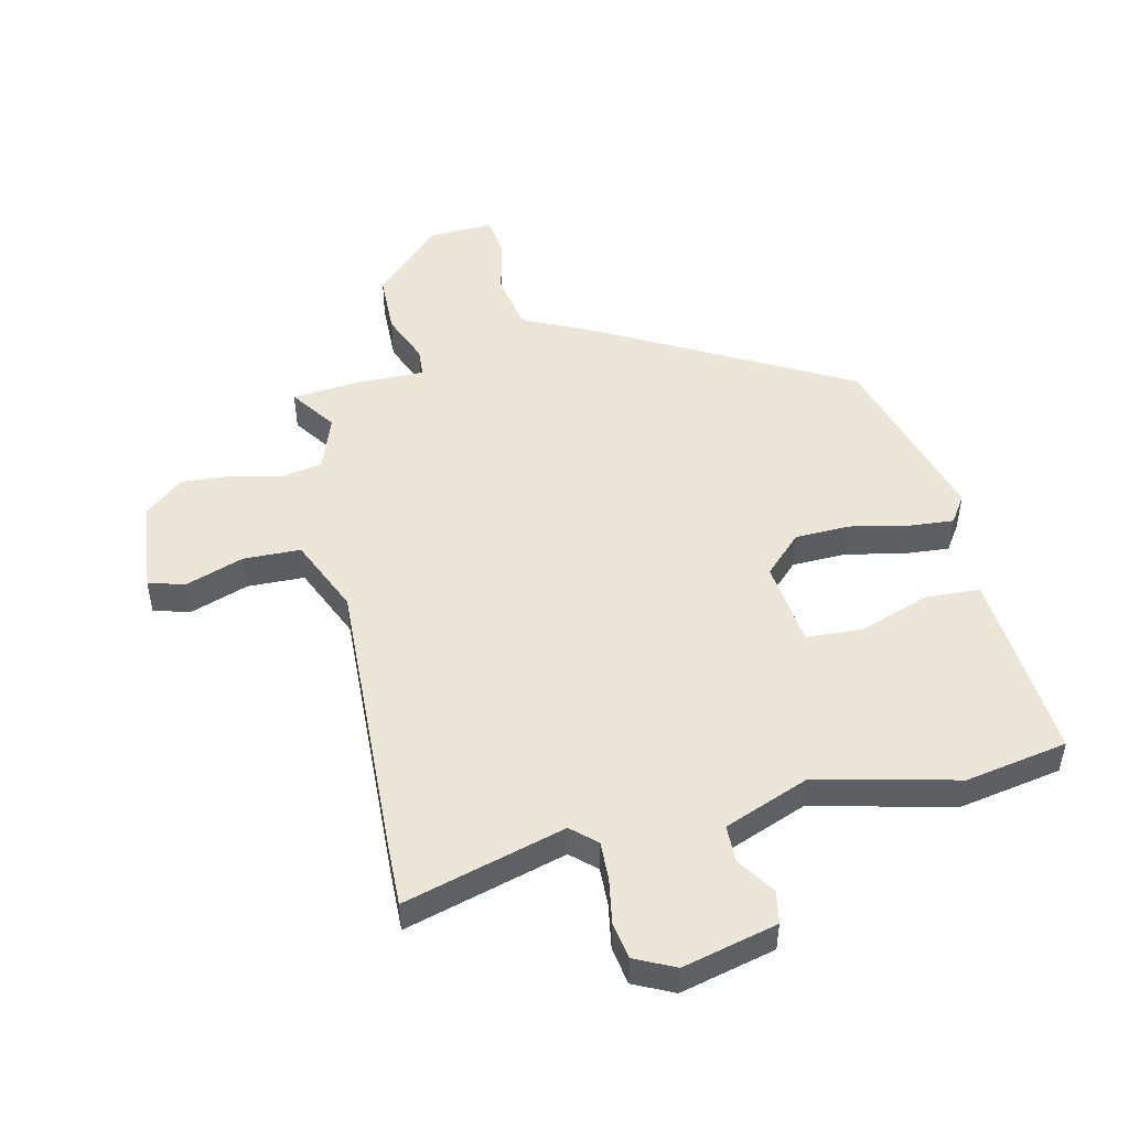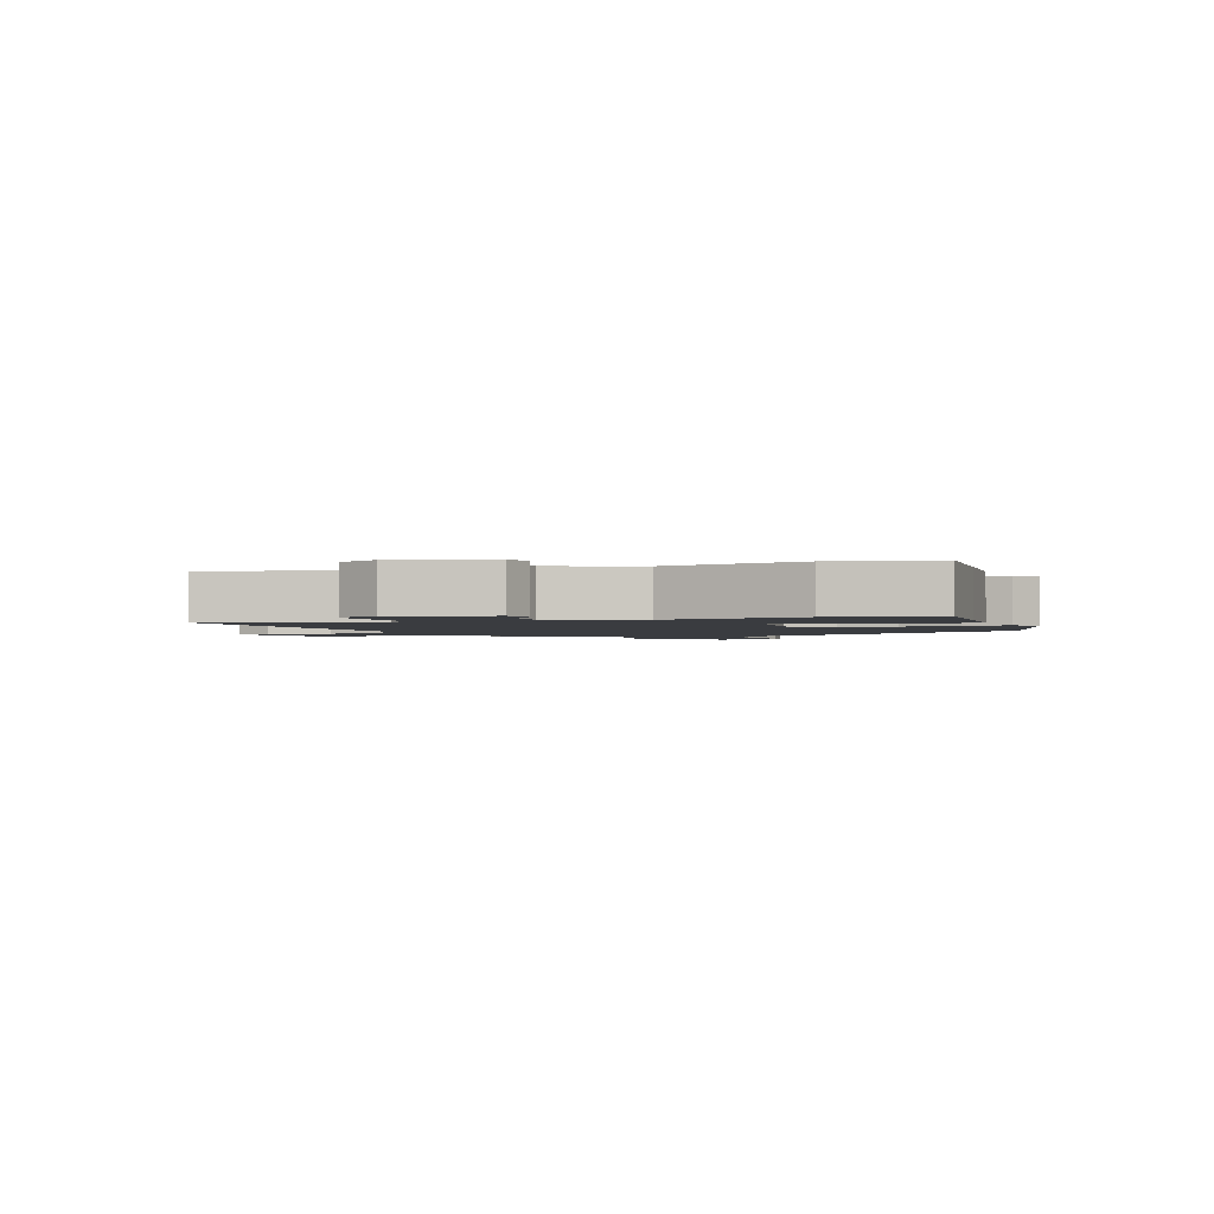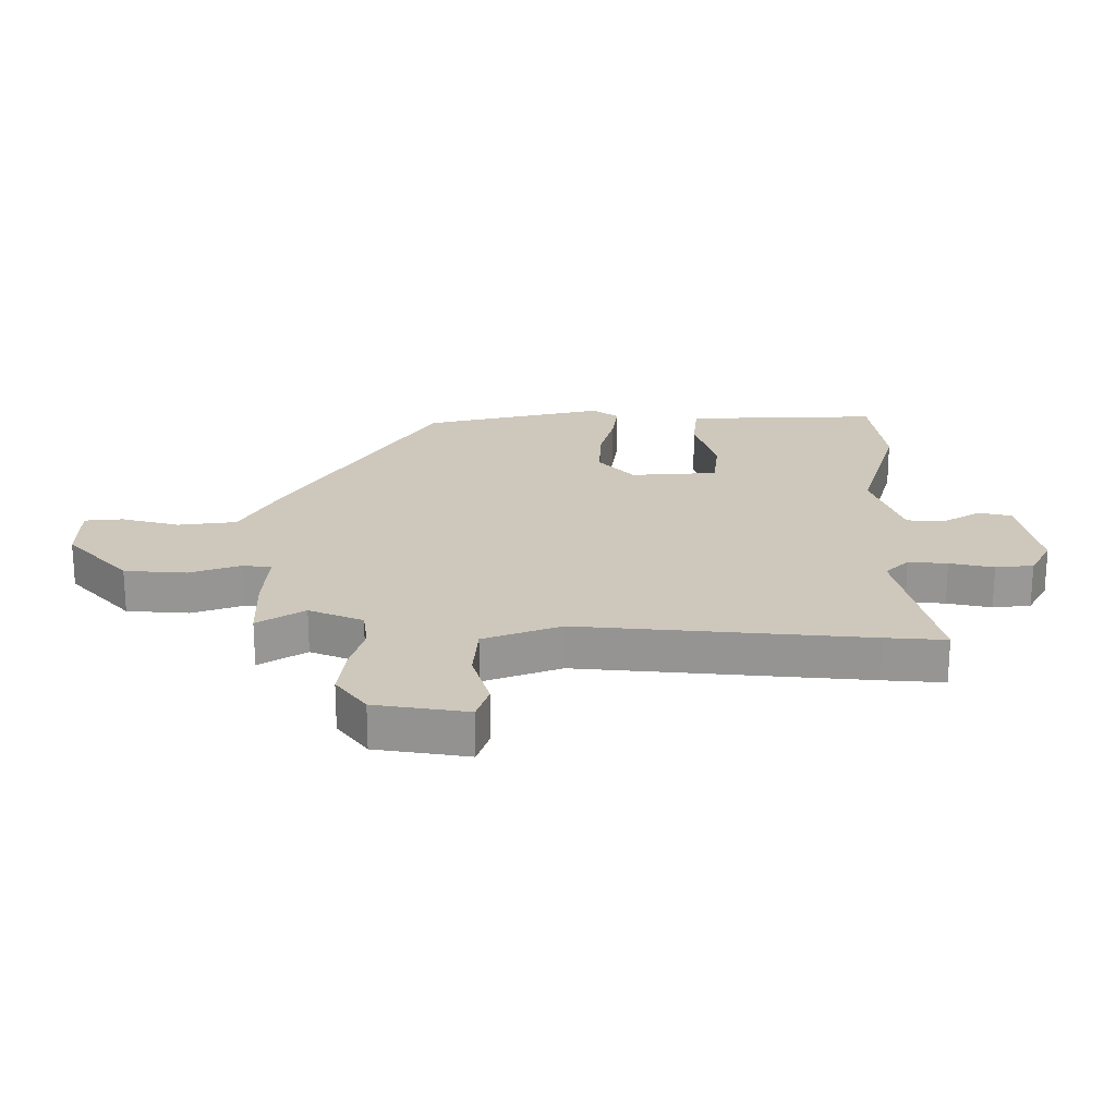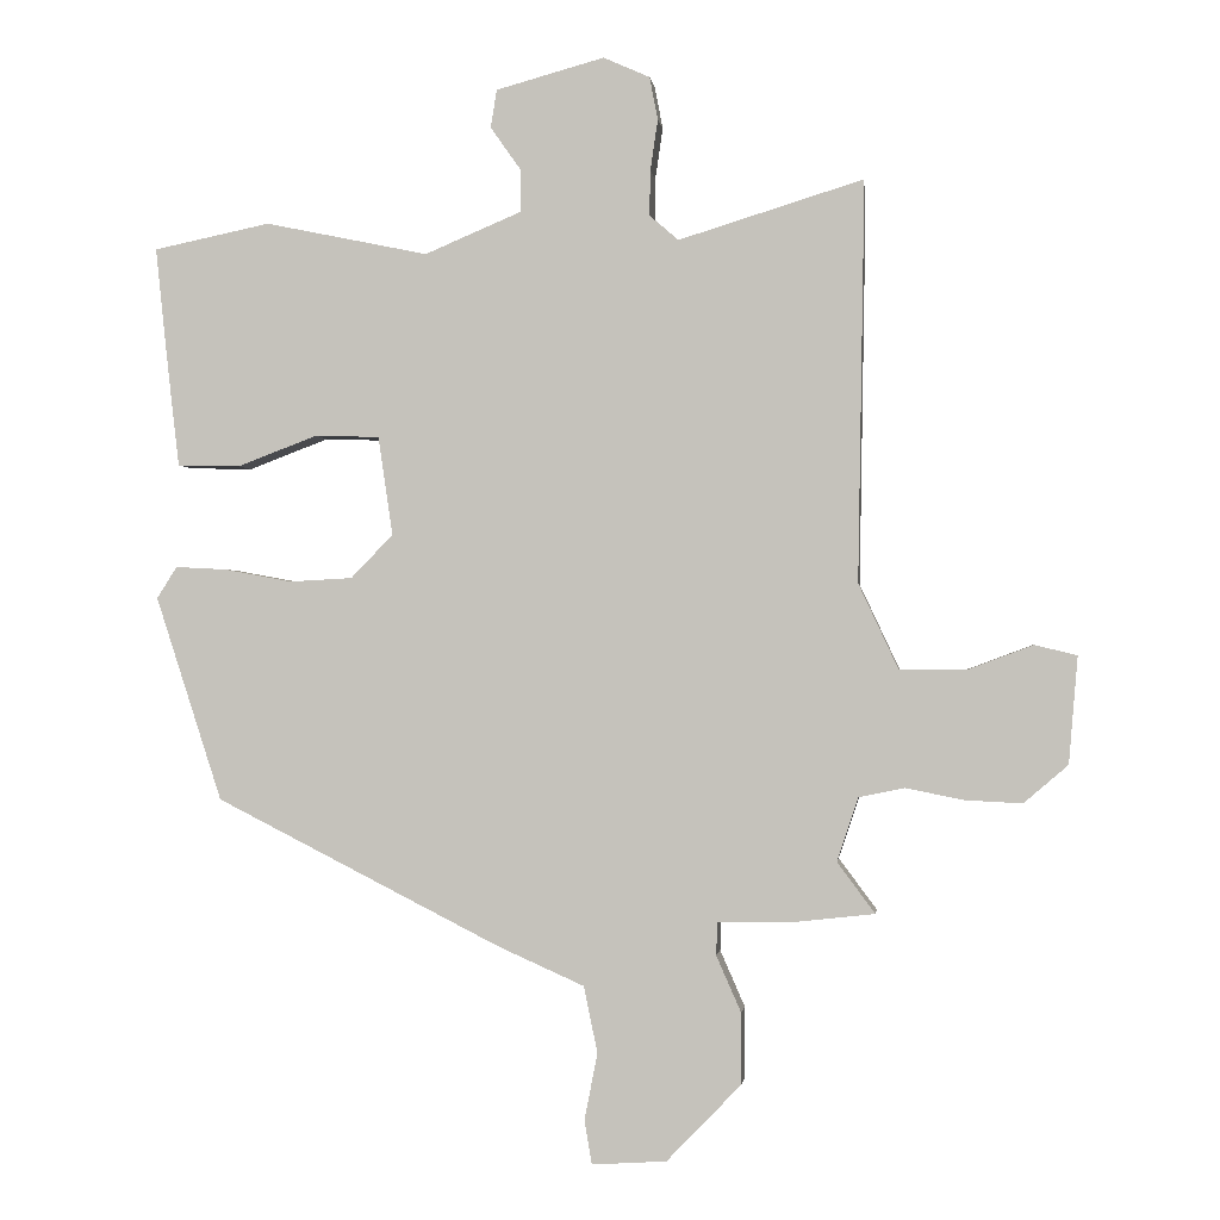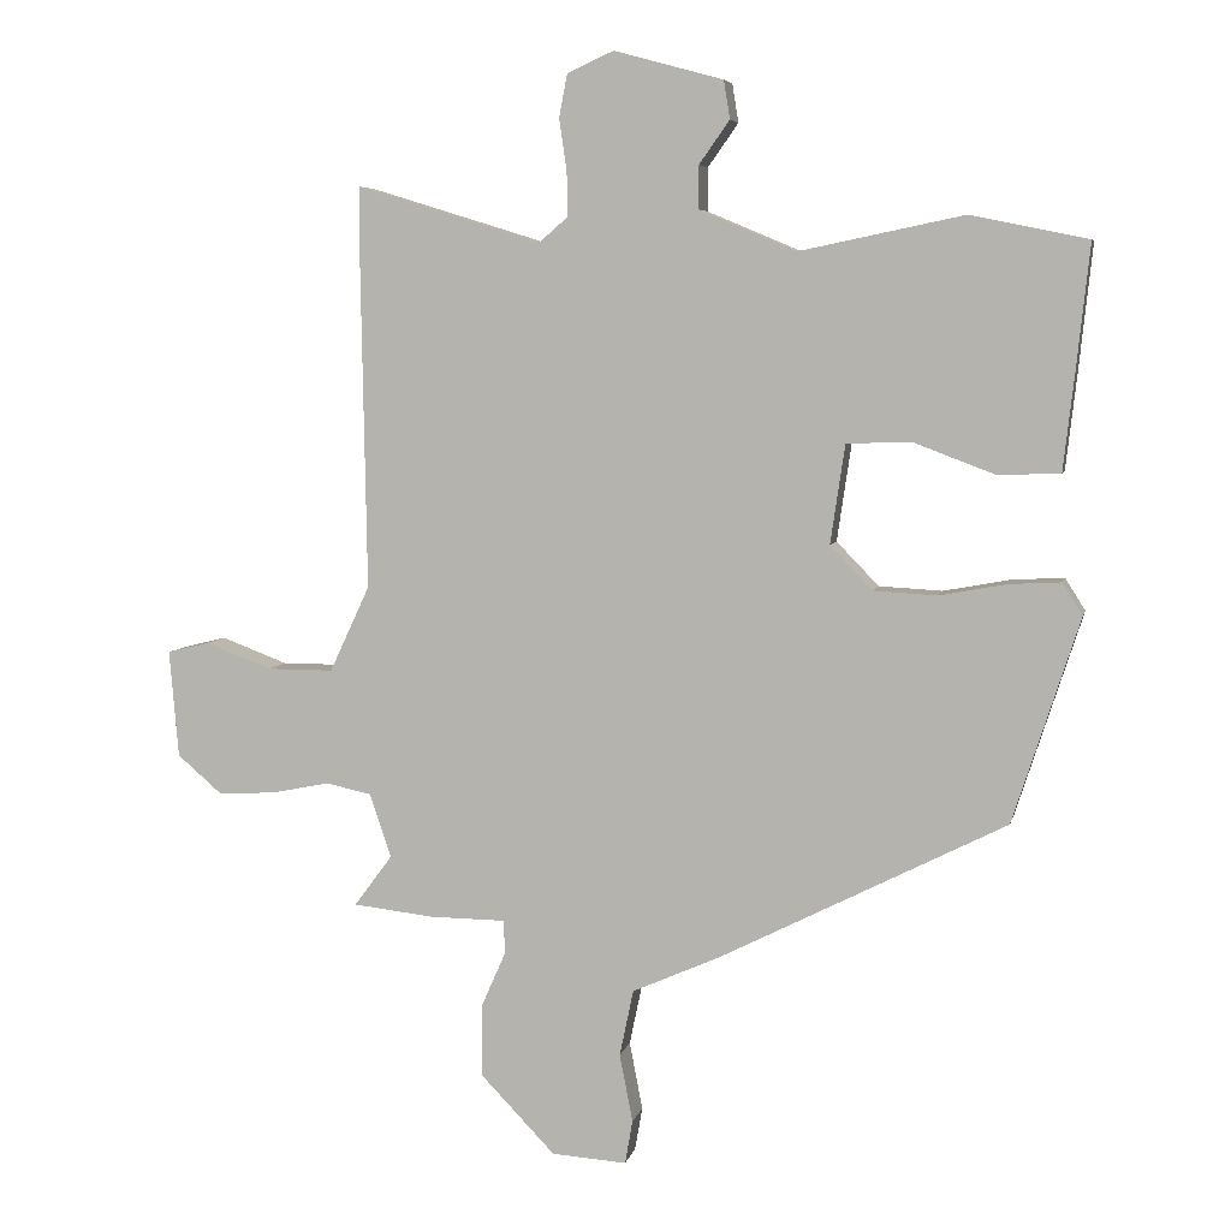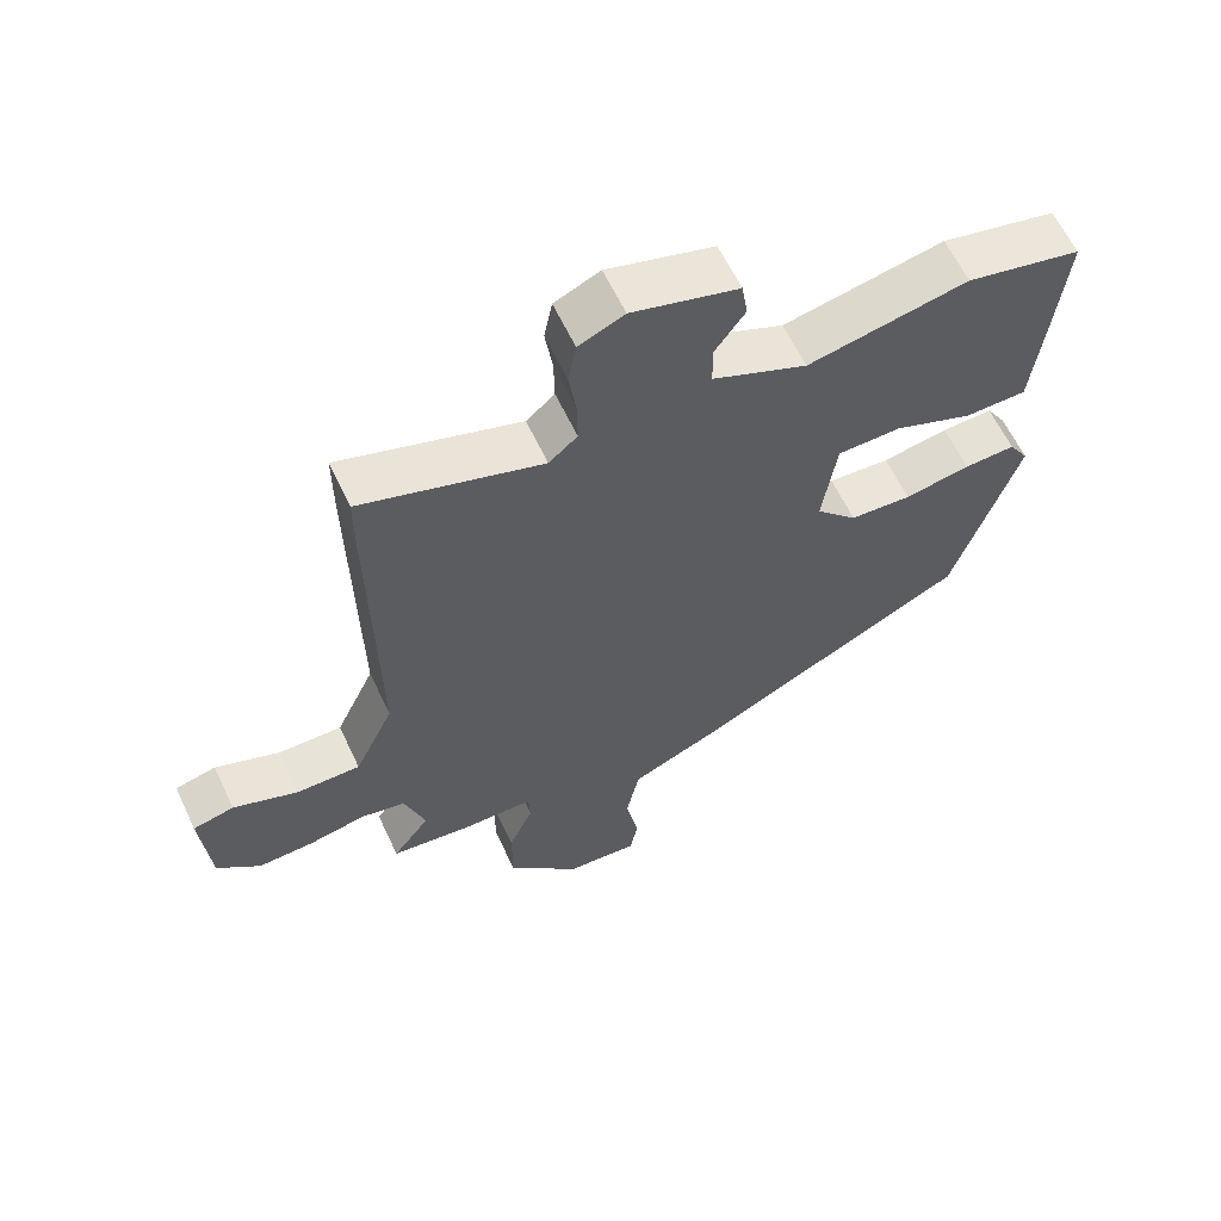
<metadata>
{"format":"obj","ext":"obj","renderer":"f3d","projection":"perspective","resolution":1024,"background":"white","views":[{"elev":49.5,"azim":-11.5,"up":"+Y"},{"elev":-1.8,"azim":21.3,"up":"+Y"},{"elev":21.9,"azim":-85.7,"up":"+Y"},{"elev":-0.8,"azim":-173.0,"up":"+Z"},{"elev":6.0,"azim":12.3,"up":"+Z"},{"elev":61.5,"azim":-25.2,"up":"+Z"}]}
</metadata>
<code>
v -0.516 0.07 -0.478
v -0.461 0.07 -0.404
v -0.492 0.07 -0.312
v -0.558 0.07 -0.298
v -0.642 0.07 -0.315
v -0.725 0.07 -0.319
v -0.789 0.07 -0.264
v -0.802 0.07 -0.109
v -0.741 0.07 -0.094
v -0.645 0.07 -0.13
v -0.55 0.07 -0.13
v -0.492 0.07 -0.006
v -0.5 0.07 0.472
v -0.5 0.07 0.573
v -0.234 0.07 0.491
v -0.192 0.07 0.527
v -0.193 0.07 0.592
v -0.204 0.07 0.666
v -0.192 0.07 0.728
v -0.125 0.07 0.758
v 0.032 0.07 0.715
v 0.041 0.07 0.66
v -0.003 0.07 0.598
v -0.003 0.07 0.536
v 0.137 0.07 0.477
v 0.373 0.07 0.526
v 0.542 0.07 0.491
v 0.523 0.07 0.311
v 0.507 0.07 0.171
v 0.416 0.07 0.169
v 0.3 0.07 0.213
v 0.207 0.07 0.21
v 0.186 0.07 0.067
v 0.247 0.07 0.004
v 0.338 0.07 -0.001
v 0.435 0.07 0.017
v 0.51 0.07 0.021
v 0.539 0.07 -0.025
v 0.443 0.07 -0.321
v 0.03 0.07 -0.531
v -0.096 0.07 -0.587
v -0.116 0.07 -0.683
v -0.097 0.07 -0.781
v -0.108 0.07 -0.844
v -0.216 0.07 -0.837
v -0.324 0.07 -0.725
v -0.324 0.07 -0.622
v -0.288 0.07 -0.54
v -0.29 0.07 -0.492
v -0.4 0.07 -0.491
v -0.516 0 -0.478
v -0.461 0 -0.404
v -0.492 0 -0.312
v -0.558 0 -0.298
v -0.642 0 -0.315
v -0.725 0 -0.319
v -0.789 0 -0.264
v -0.802 0 -0.109
v -0.741 0 -0.094
v -0.645 0 -0.13
v -0.55 0 -0.13
v -0.492 0 -0.006
v -0.5 0 0.472
v -0.5 0 0.573
v -0.234 0 0.491
v -0.192 0 0.527
v -0.193 0 0.592
v -0.204 0 0.666
v -0.192 0 0.728
v -0.125 0 0.758
v 0.032 0 0.715
v 0.041 0 0.66
v -0.003 0 0.598
v -0.003 0 0.536
v 0.137 0 0.477
v 0.373 0 0.526
v 0.542 0 0.491
v 0.523 0 0.311
v 0.507 0 0.171
v 0.416 0 0.169
v 0.3 0 0.213
v 0.207 0 0.21
v 0.186 0 0.067
v 0.247 0 0.004
v 0.338 0 -0.001
v 0.435 0 0.017
v 0.51 0 0.021
v 0.539 0 -0.025
v 0.443 0 -0.321
v 0.03 0 -0.531
v -0.096 0 -0.587
v -0.116 0 -0.683
v -0.097 0 -0.781
v -0.108 0 -0.844
v -0.216 0 -0.837
v -0.324 0 -0.725
v -0.324 0 -0.622
v -0.288 0 -0.54
v -0.29 0 -0.492
v -0.4 0 -0.491
f 49 50 1 2
f 46 47 48
f 45 46 48
f 44 45 48
f 43 44 48
f 42 43 48
f 41 42 48 49
f 49 2 3
f 41 49 3
f 40 41 3
f 39 40 3
f 38 39 3
f 37 38 3
f 36 37 3
f 35 36 3
f 29 30 31
f 28 29 31
f 27 28 31
f 26 27 31
f 25 26 31
f 24 25 31 32
f 21 22 23
f 20 21 23
f 19 20 23
f 18 19 23
f 17 18 23
f 16 17 23 24
f 24 32 33
f 16 24 33
f 15 16 33
f 15 33 34
f 14 15 34
f 13 14 34
f 12 13 34
f 8 9 10
f 7 8 10
f 6 7 10
f 5 6 10
f 4 5 10
f 35 3 4
f 34 35 4
f 12 34 4
f 11 12 4
f 4 10 11
f 52 51 100 99
f 98 97 96
f 98 96 95
f 98 95 94
f 98 94 93
f 98 93 92
f 99 98 92 91
f 53 52 99
f 53 99 91
f 53 91 90
f 53 90 89
f 53 89 88
f 53 88 87
f 53 87 86
f 53 86 85
f 81 80 79
f 81 79 78
f 81 78 77
f 81 77 76
f 81 76 75
f 82 81 75 74
f 73 72 71
f 73 71 70
f 73 70 69
f 73 69 68
f 73 68 67
f 74 73 67 66
f 83 82 74
f 83 74 66
f 83 66 65
f 84 83 65
f 84 65 64
f 84 64 63
f 84 63 62
f 60 59 58
f 60 58 57
f 60 57 56
f 60 56 55
f 60 55 54
f 54 53 85
f 54 85 84
f 54 84 62
f 54 62 61
f 61 60 54
f 1 51 52 2
f 2 52 53 3
f 3 53 54 4
f 4 54 55 5
f 5 55 56 6
f 6 56 57 7
f 7 57 58 8
f 8 58 59 9
f 9 59 60 10
f 10 60 61 11
f 11 61 62 12
f 12 62 63 13
f 13 63 64 14
f 14 64 65 15
f 15 65 66 16
f 16 66 67 17
f 17 67 68 18
f 18 68 69 19
f 19 69 70 20
f 20 70 71 21
f 21 71 72 22
f 22 72 73 23
f 23 73 74 24
f 24 74 75 25
f 25 75 76 26
f 26 76 77 27
f 27 77 78 28
f 28 78 79 29
f 29 79 80 30
f 30 80 81 31
f 31 81 82 32
f 32 82 83 33
f 33 83 84 34
f 34 84 85 35
f 35 85 86 36
f 36 86 87 37
f 37 87 88 38
f 38 88 89 39
f 39 89 90 40
f 40 90 91 41
f 41 91 92 42
f 42 92 93 43
f 43 93 94 44
f 44 94 95 45
f 45 95 96 46
f 46 96 97 47
f 47 97 98 48
f 48 98 99 49
f 49 99 100 50
f 50 100 51 1

</code>
